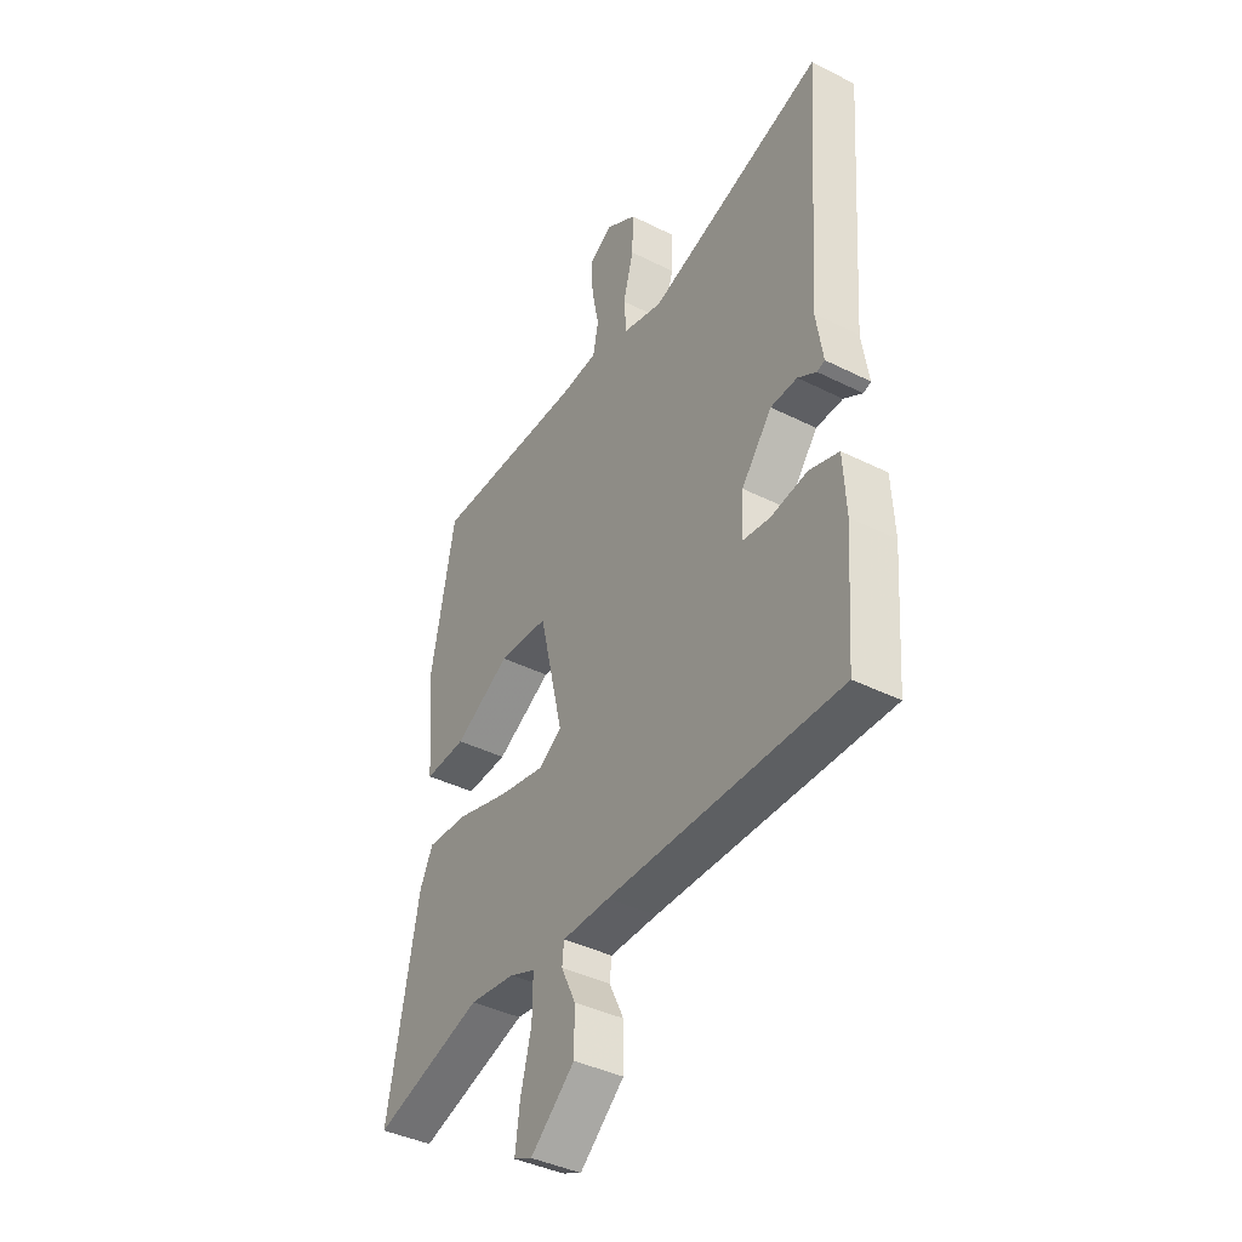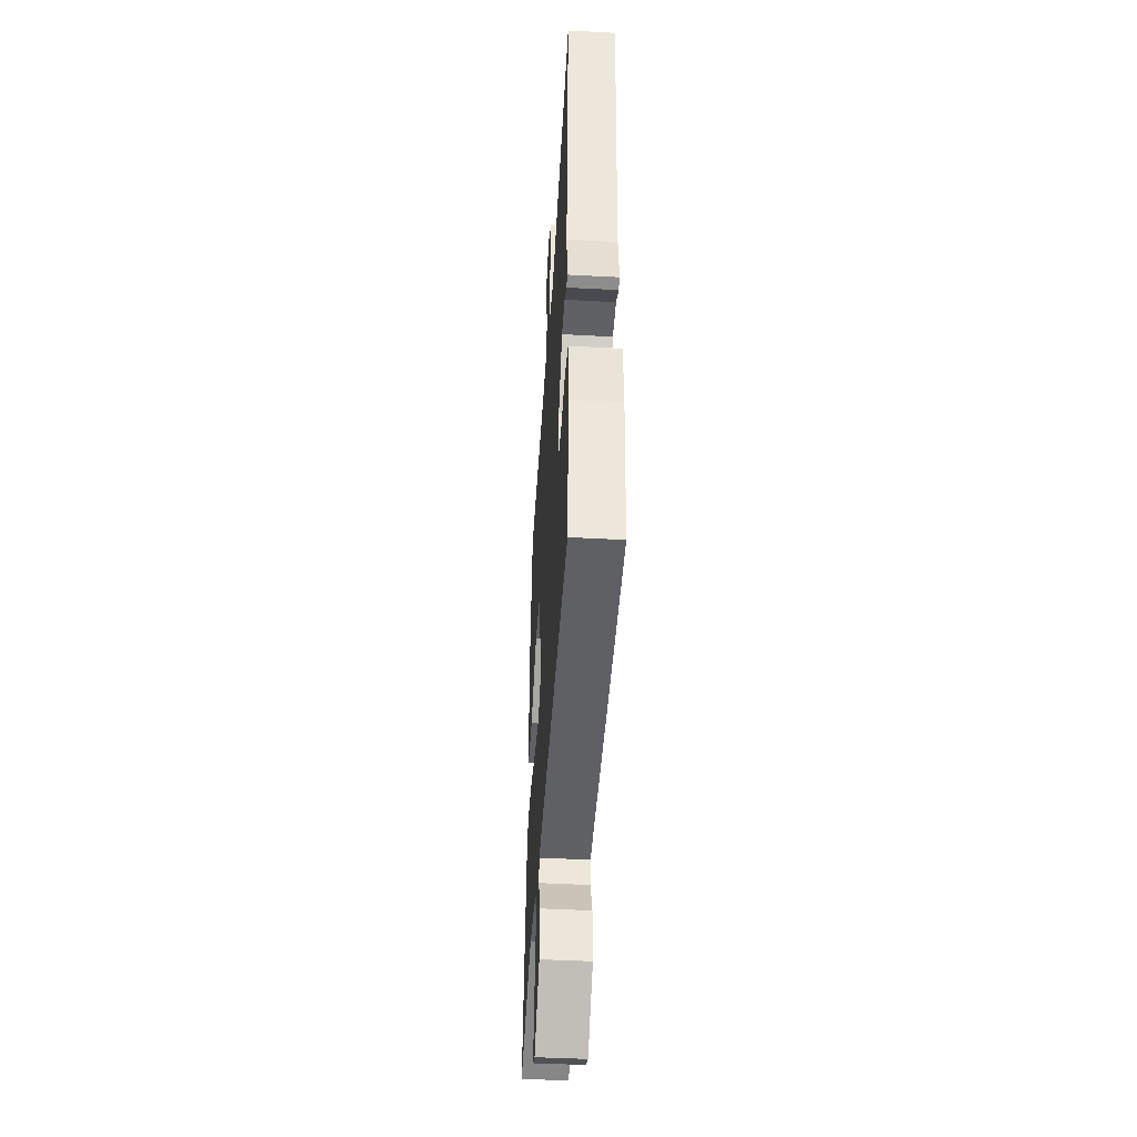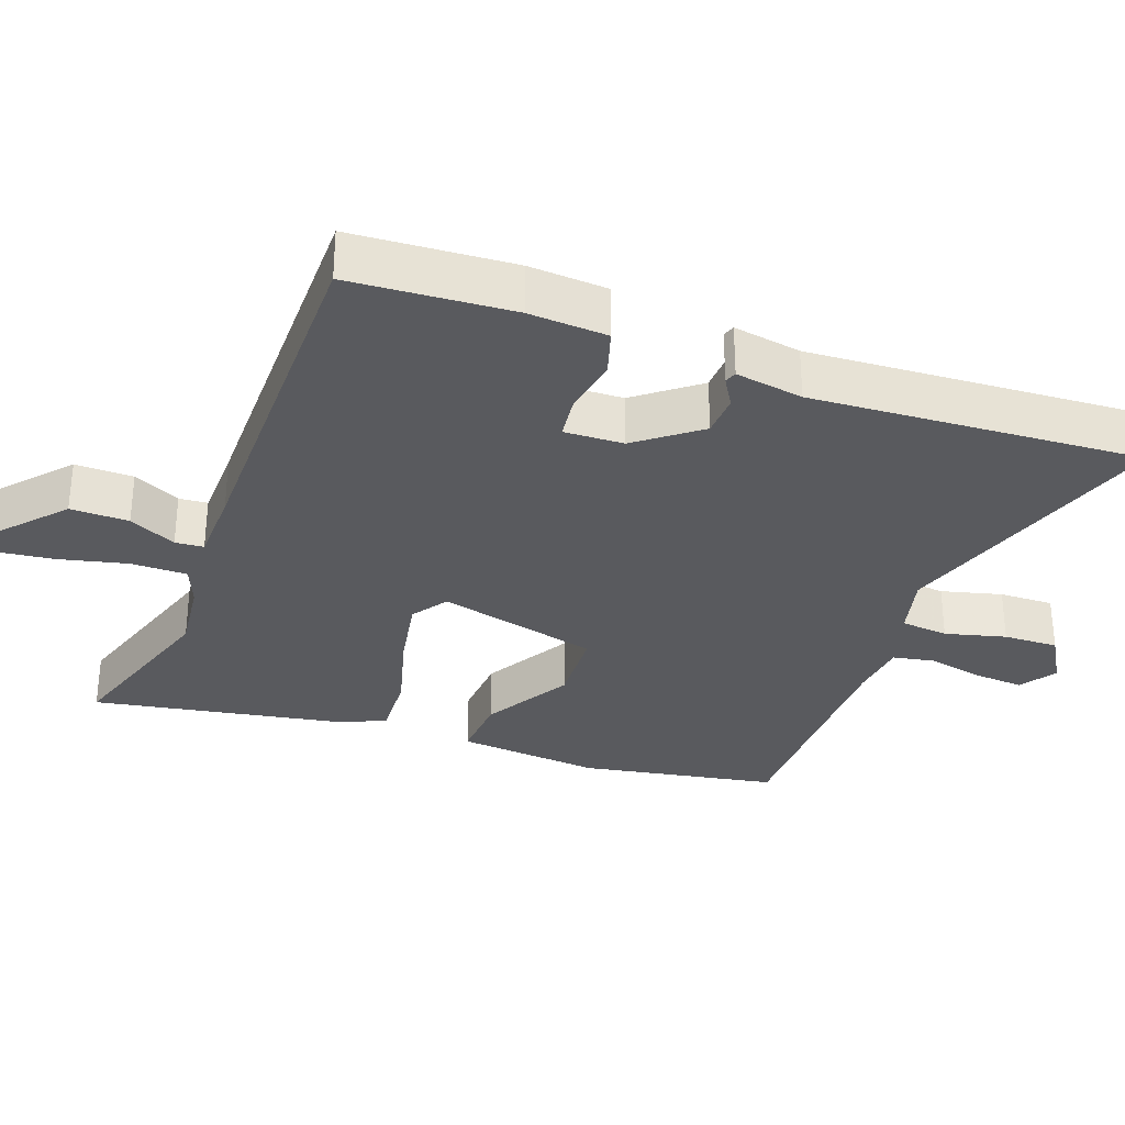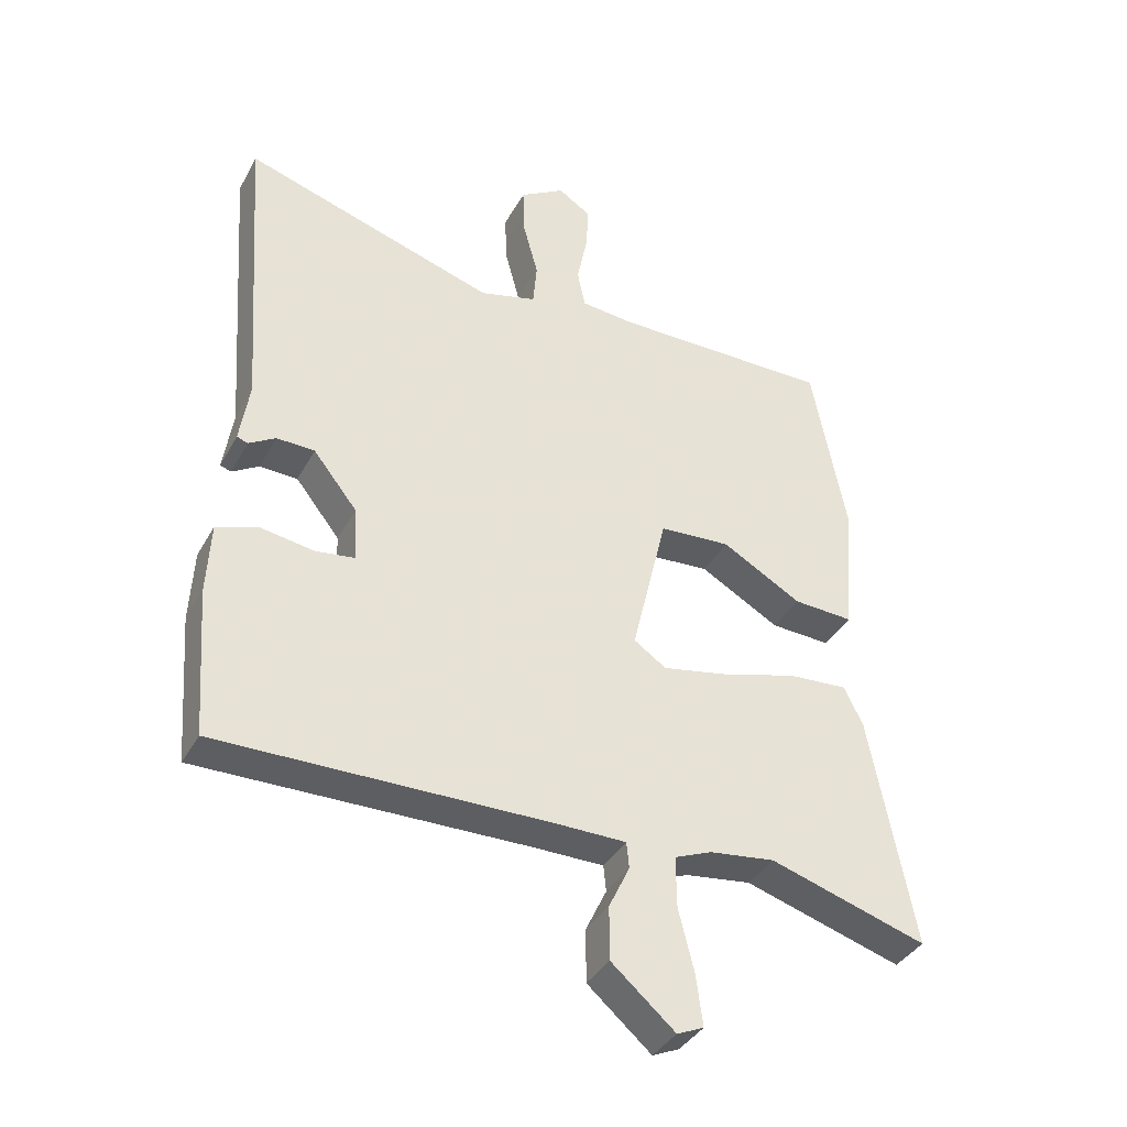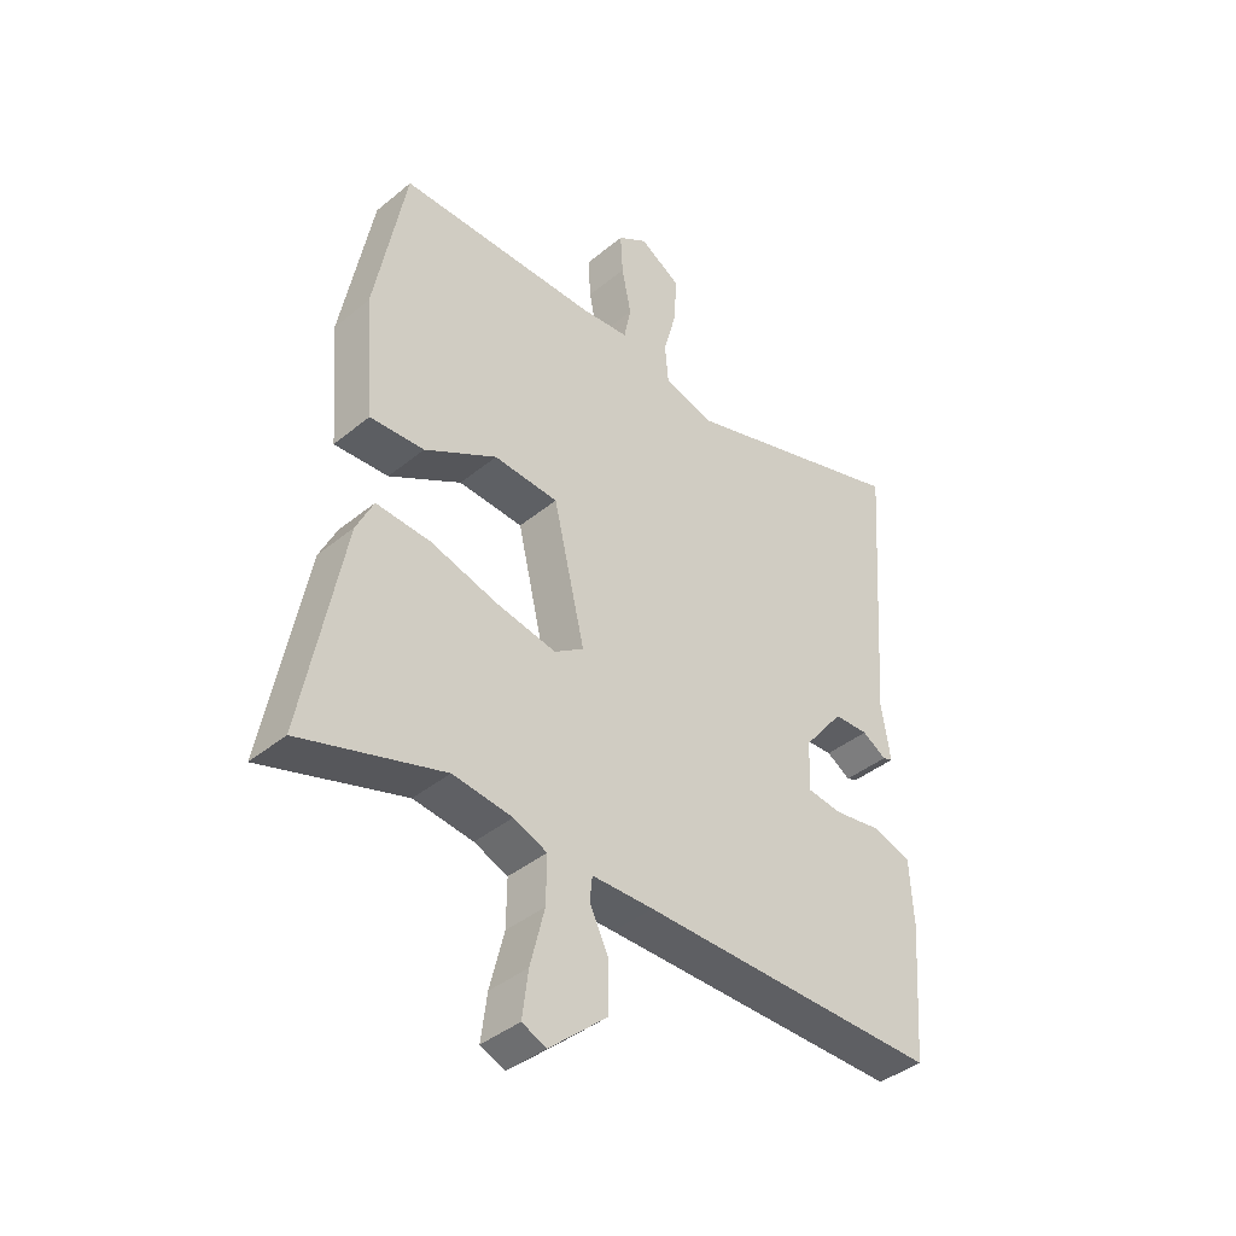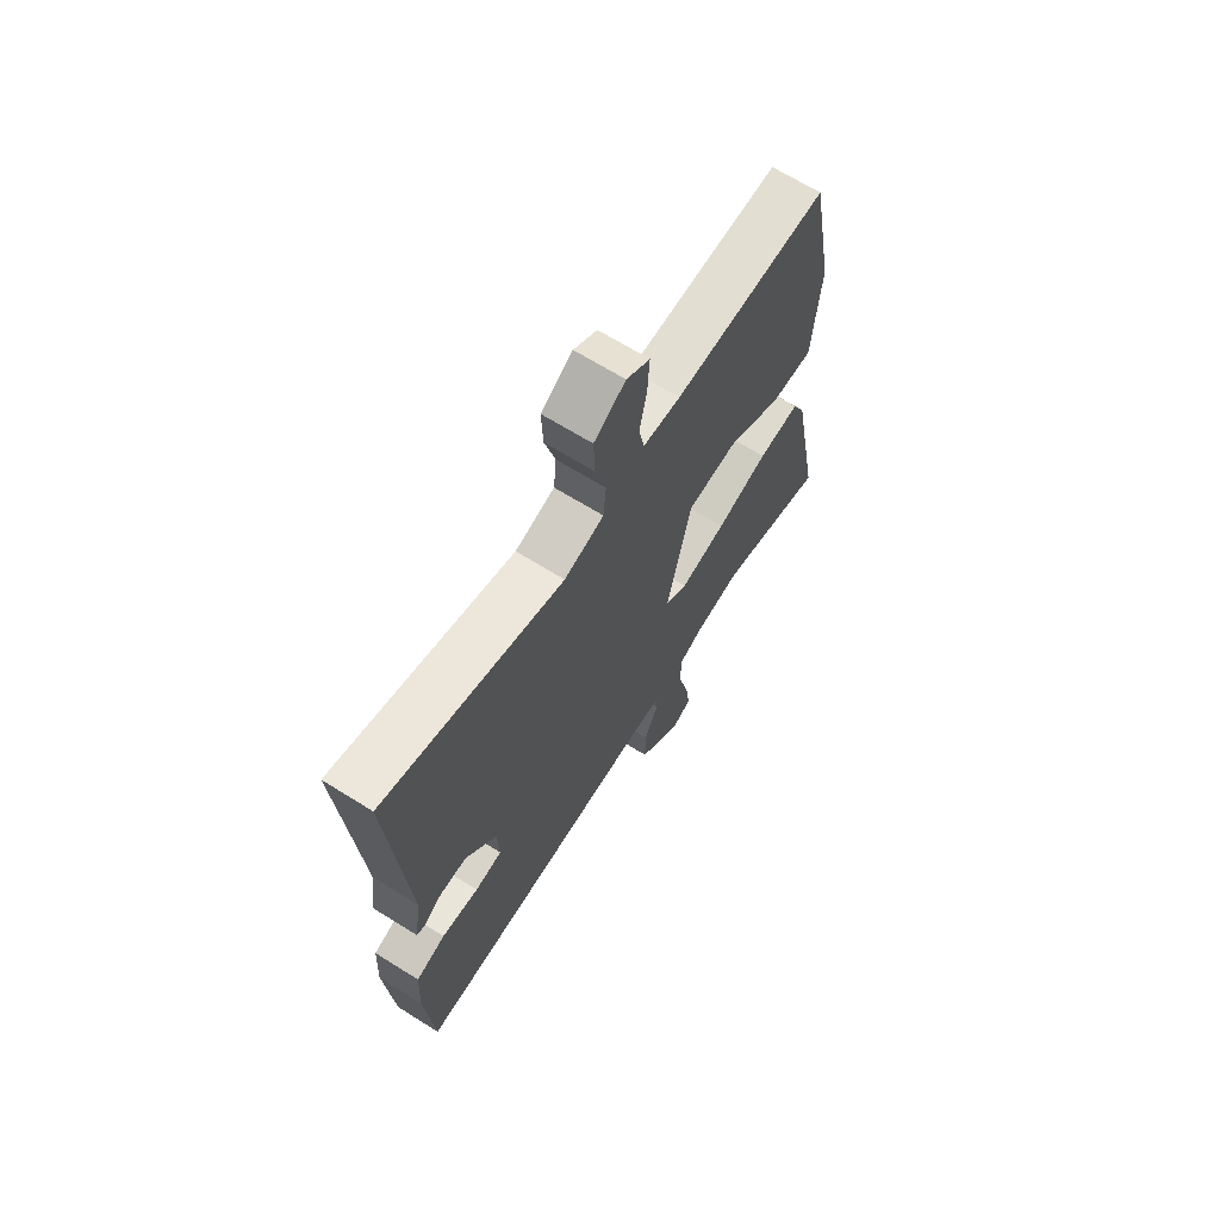
<metadata>
{"format":"obj","ext":"obj","renderer":"f3d","projection":"perspective","resolution":1024,"background":"white","views":[{"elev":-40.1,"azim":-121.8,"up":"+Z"},{"elev":-44.9,"azim":-93.6,"up":"+Z"},{"elev":-31.8,"azim":-110.7,"up":"+Y"},{"elev":-37.6,"azim":-26.0,"up":"+Z"},{"elev":-40.3,"azim":135.2,"up":"+Z"},{"elev":67.4,"azim":-58.0,"up":"+Z"}]}
</metadata>
<code>
v -0.497 0.07 0.575
v -0.106 0.07 0.452
v -0.019 0.07 0.475
v -0.013 0.07 0.542
v -0.036 0.07 0.627
v -0.039 0.07 0.704
v 0.03 0.07 0.746
v 0.081 0.07 0.713
v 0.077 0.07 0.643
v 0.061 0.07 0.564
v 0.073 0.07 0.505
v 0.155 0.07 0.497
v 0.494 0.07 0.498
v 0.547 0.07 0.221
v 0.53 0.07 0.018
v 0.438 0.07 0.023
v 0.315 0.07 0.093
v 0.205 0.07 0.086
v 0.151 0.07 -0.142
v 0.201 0.07 -0.176
v 0.303 0.07 -0.156
v 0.418 0.07 -0.123
v 0.51 0.07 -0.117
v 0.539 0.07 -0.177
v 0.607 0.07 -0.533
v 0.365 0.07 -0.458
v 0.264 0.07 -0.471
v 0.207 0.07 -0.494
v 0.208 0.07 -0.573
v 0.232 0.07 -0.669
v 0.242 0.07 -0.746
v 0.201 0.07 -0.764
v 0.103 0.07 -0.679
v 0.103 0.07 -0.597
v 0.135 0.07 -0.53
v 0.131 0.07 -0.49
v 0.026 0.07 -0.489
v -0.486 0.07 -0.494
v -0.503 0.07 -0.266
v -0.497 0.07 -0.155
v -0.432 0.07 -0.134
v -0.35 0.07 -0.147
v -0.29 0.07 -0.139
v -0.294 0.07 -0.055
v -0.362 0.07 0.031
v -0.421 0.07 0.033
v -0.462 0.07 0.008
v -0.479 0.07 0.014
v -0.464 0.07 0.11
v -0.497 0 0.575
v -0.106 0 0.452
v -0.019 0 0.475
v -0.013 0 0.542
v -0.036 0 0.627
v -0.039 0 0.704
v 0.03 0 0.746
v 0.081 0 0.713
v 0.077 0 0.643
v 0.061 0 0.564
v 0.073 0 0.505
v 0.155 0 0.497
v 0.494 0 0.498
v 0.547 0 0.221
v 0.53 0 0.018
v 0.438 0 0.023
v 0.315 0 0.093
v 0.205 0 0.086
v 0.151 0 -0.142
v 0.201 0 -0.176
v 0.303 0 -0.156
v 0.418 0 -0.123
v 0.51 0 -0.117
v 0.539 0 -0.177
v 0.607 0 -0.533
v 0.365 0 -0.458
v 0.264 0 -0.471
v 0.207 0 -0.494
v 0.208 0 -0.573
v 0.232 0 -0.669
v 0.242 0 -0.746
v 0.201 0 -0.764
v 0.103 0 -0.679
v 0.103 0 -0.597
v 0.135 0 -0.53
v 0.131 0 -0.49
v 0.026 0 -0.489
v -0.486 0 -0.494
v -0.503 0 -0.266
v -0.497 0 -0.155
v -0.432 0 -0.134
v -0.35 0 -0.147
v -0.29 0 -0.139
v -0.294 0 -0.055
v -0.362 0 0.031
v -0.421 0 0.033
v -0.462 0 0.008
v -0.479 0 0.014
v -0.464 0 0.11
f 46 47 48 49
f 49 1 2
f 46 49 2
f 45 46 2
f 44 45 2 3
f 43 44 3
f 40 41 42
f 39 40 42
f 38 39 42
f 37 38 42
f 36 37 42 43
f 33 34 35
f 32 33 35
f 31 32 35
f 30 31 35
f 29 30 35
f 28 29 35 36
f 27 28 36 43
f 24 25 26
f 23 24 26
f 22 23 26
f 21 22 26
f 20 21 26 27
f 19 20 27 43
f 15 16 17
f 14 15 17
f 13 14 17
f 12 13 17
f 11 12 17 18
f 8 9 10
f 7 8 10
f 6 7 10
f 5 6 10
f 4 5 10
f 3 4 10 11
f 18 19 43
f 11 18 43
f 3 11 43
f 98 97 96 95
f 51 50 98
f 51 98 95
f 51 95 94
f 52 51 94 93
f 52 93 92
f 91 90 89
f 91 89 88
f 91 88 87
f 91 87 86
f 92 91 86 85
f 84 83 82
f 84 82 81
f 84 81 80
f 84 80 79
f 84 79 78
f 85 84 78 77
f 92 85 77 76
f 75 74 73
f 75 73 72
f 75 72 71
f 75 71 70
f 76 75 70 69
f 92 76 69 68
f 66 65 64
f 66 64 63
f 66 63 62
f 66 62 61
f 67 66 61 60
f 59 58 57
f 59 57 56
f 59 56 55
f 59 55 54
f 59 54 53
f 60 59 53 52
f 92 68 67
f 92 67 60
f 92 60 52
f 1 50 51 2
f 2 51 52 3
f 3 52 53 4
f 4 53 54 5
f 5 54 55 6
f 6 55 56 7
f 7 56 57 8
f 8 57 58 9
f 9 58 59 10
f 10 59 60 11
f 11 60 61 12
f 12 61 62 13
f 13 62 63 14
f 14 63 64 15
f 15 64 65 16
f 16 65 66 17
f 17 66 67 18
f 18 67 68 19
f 19 68 69 20
f 20 69 70 21
f 21 70 71 22
f 22 71 72 23
f 23 72 73 24
f 24 73 74 25
f 25 74 75 26
f 26 75 76 27
f 27 76 77 28
f 28 77 78 29
f 29 78 79 30
f 30 79 80 31
f 31 80 81 32
f 32 81 82 33
f 33 82 83 34
f 34 83 84 35
f 35 84 85 36
f 36 85 86 37
f 37 86 87 38
f 38 87 88 39
f 39 88 89 40
f 40 89 90 41
f 41 90 91 42
f 42 91 92 43
f 43 92 93 44
f 44 93 94 45
f 45 94 95 46
f 46 95 96 47
f 47 96 97 48
f 48 97 98 49
f 49 98 50 1

</code>
